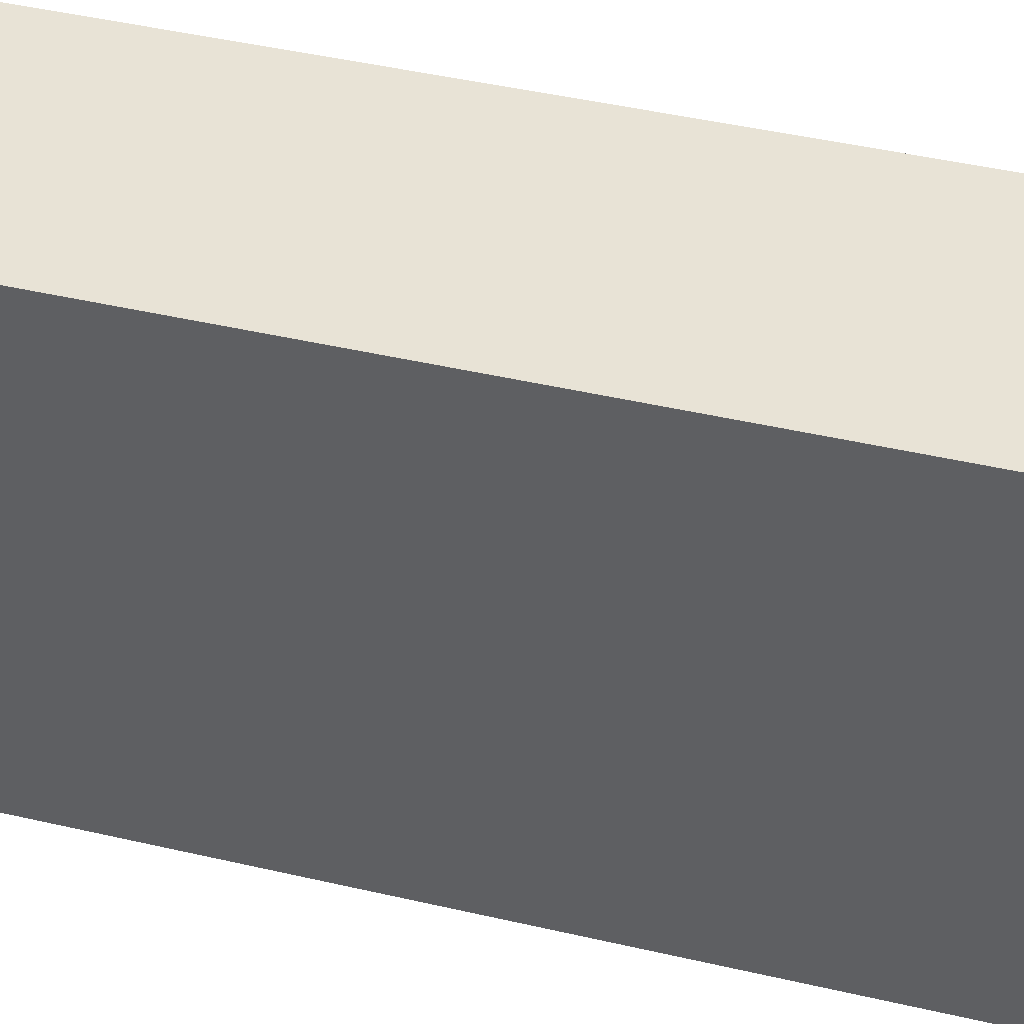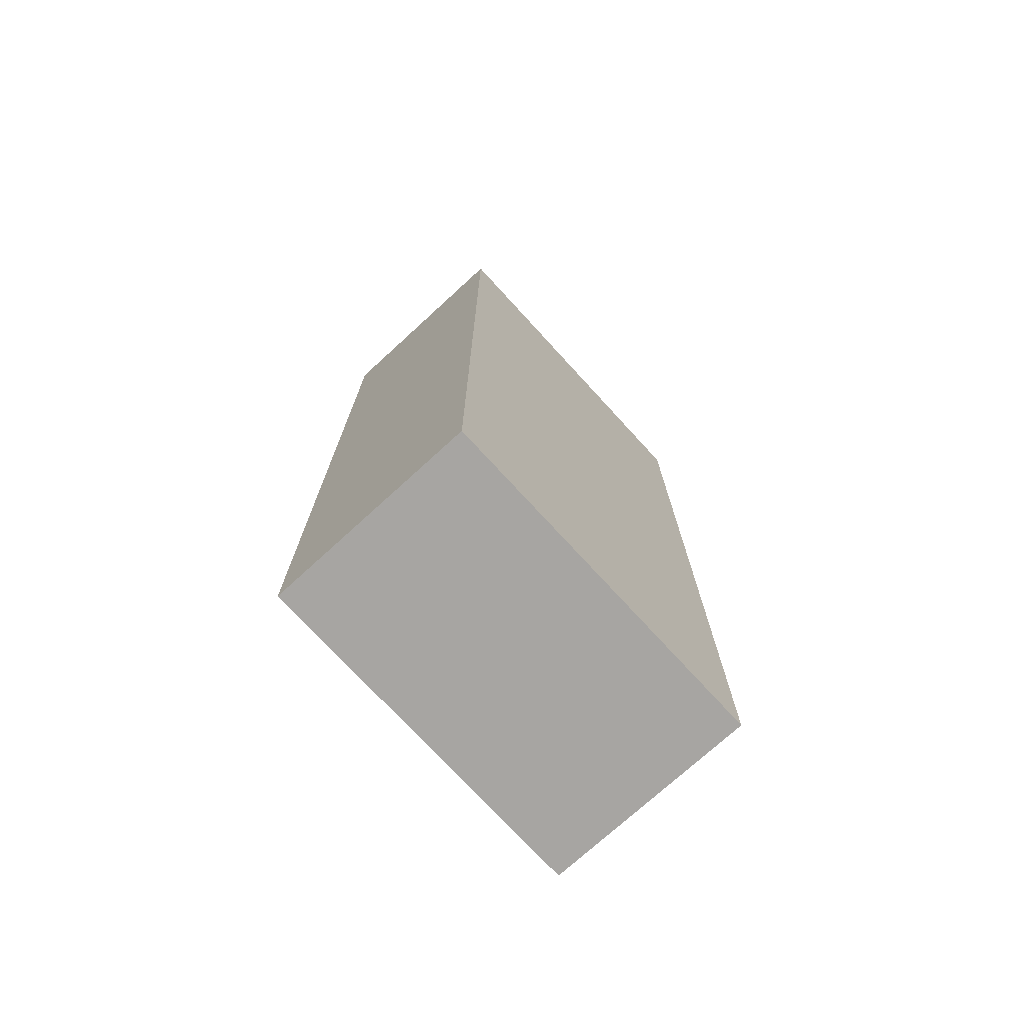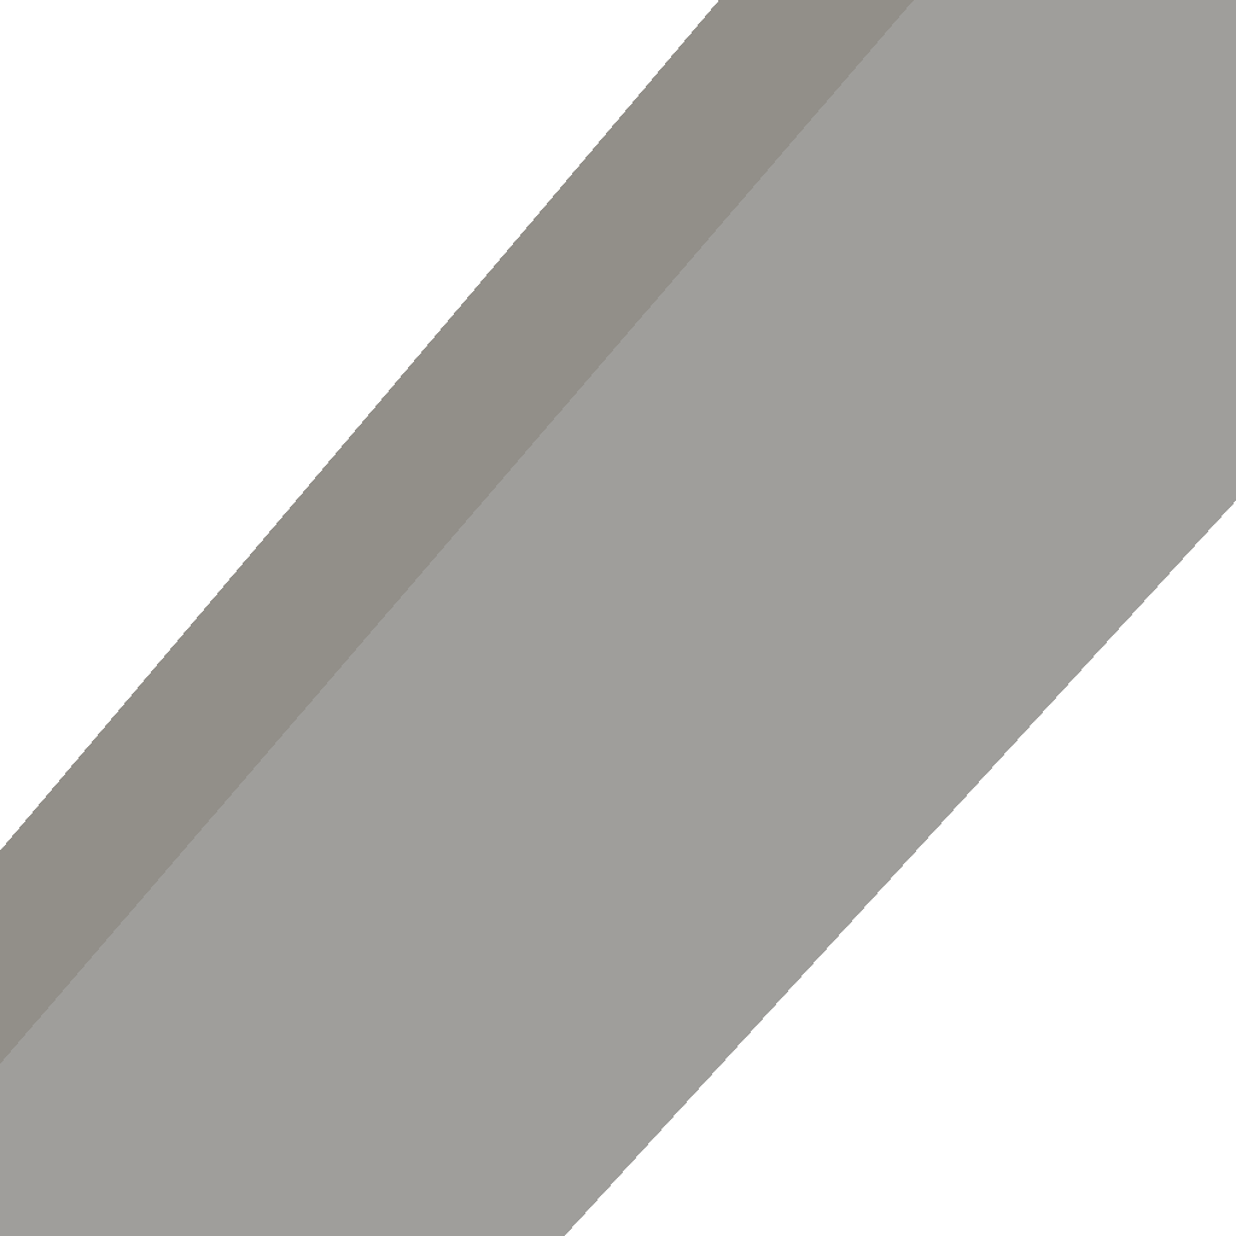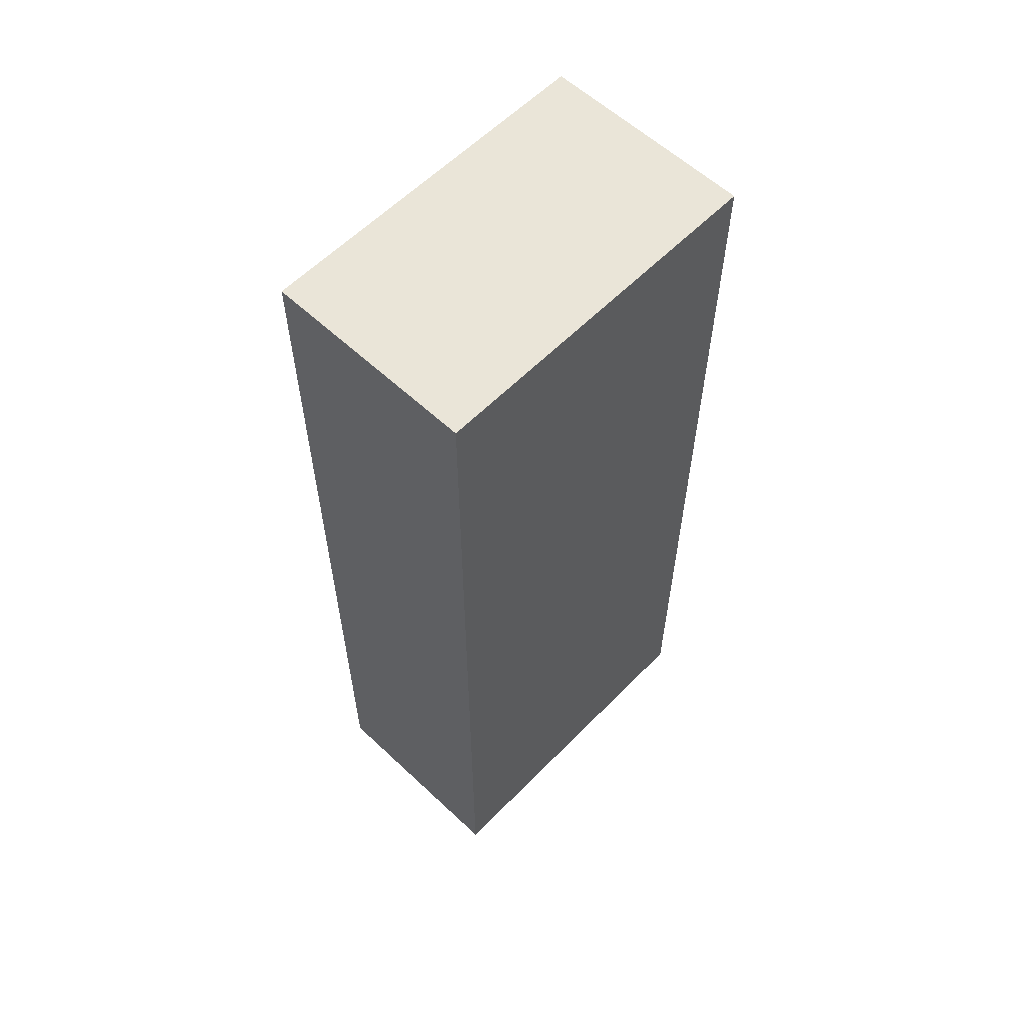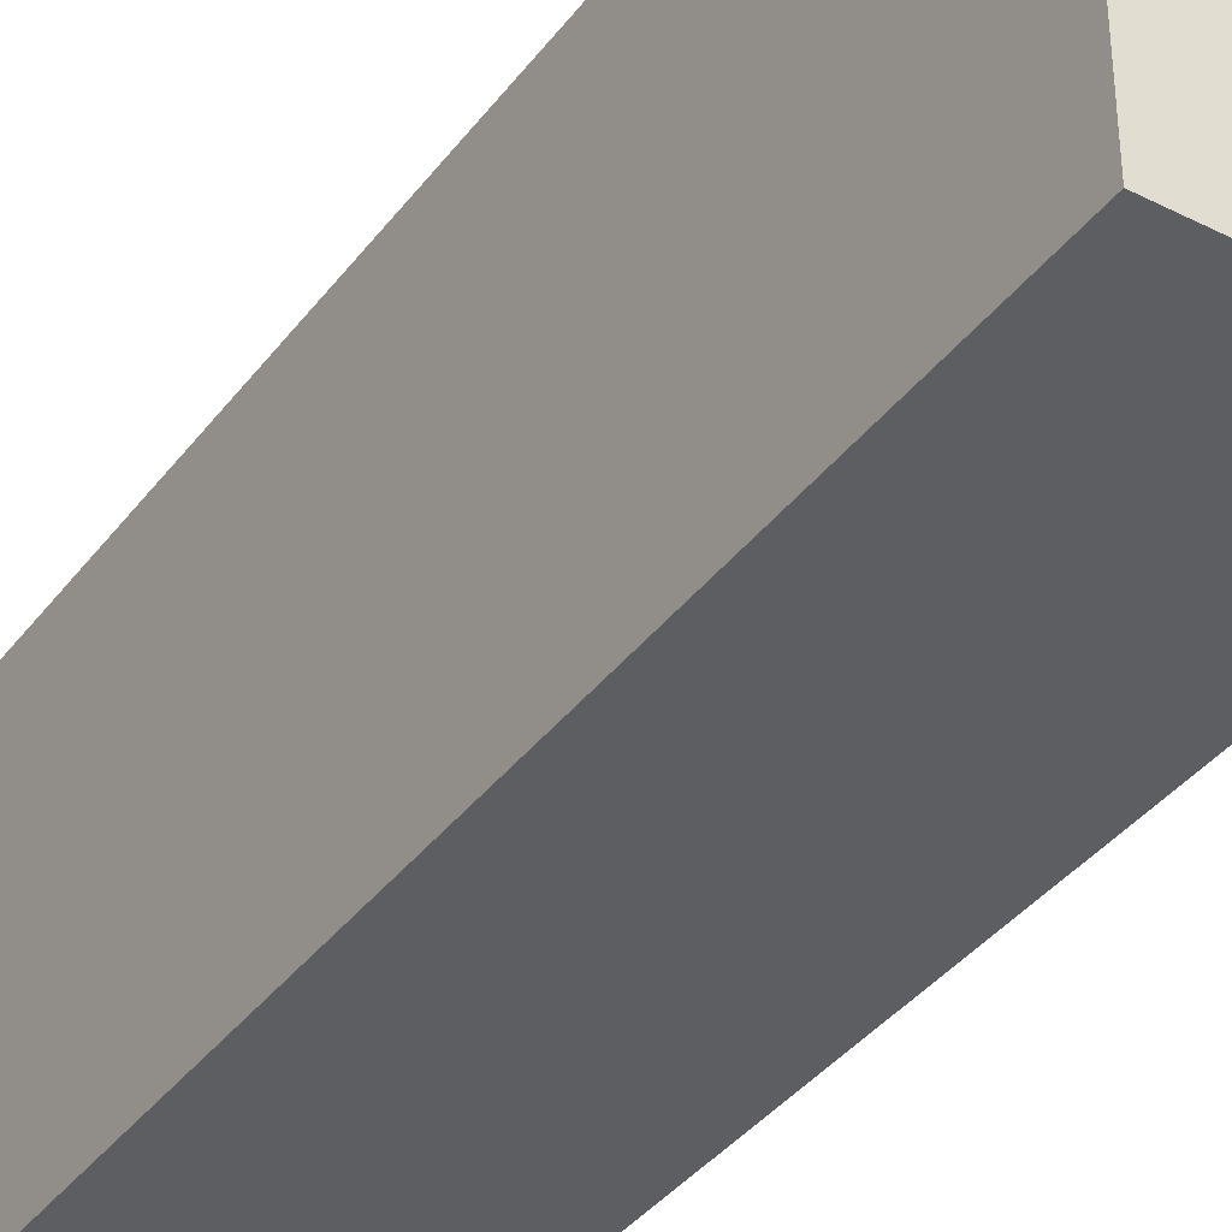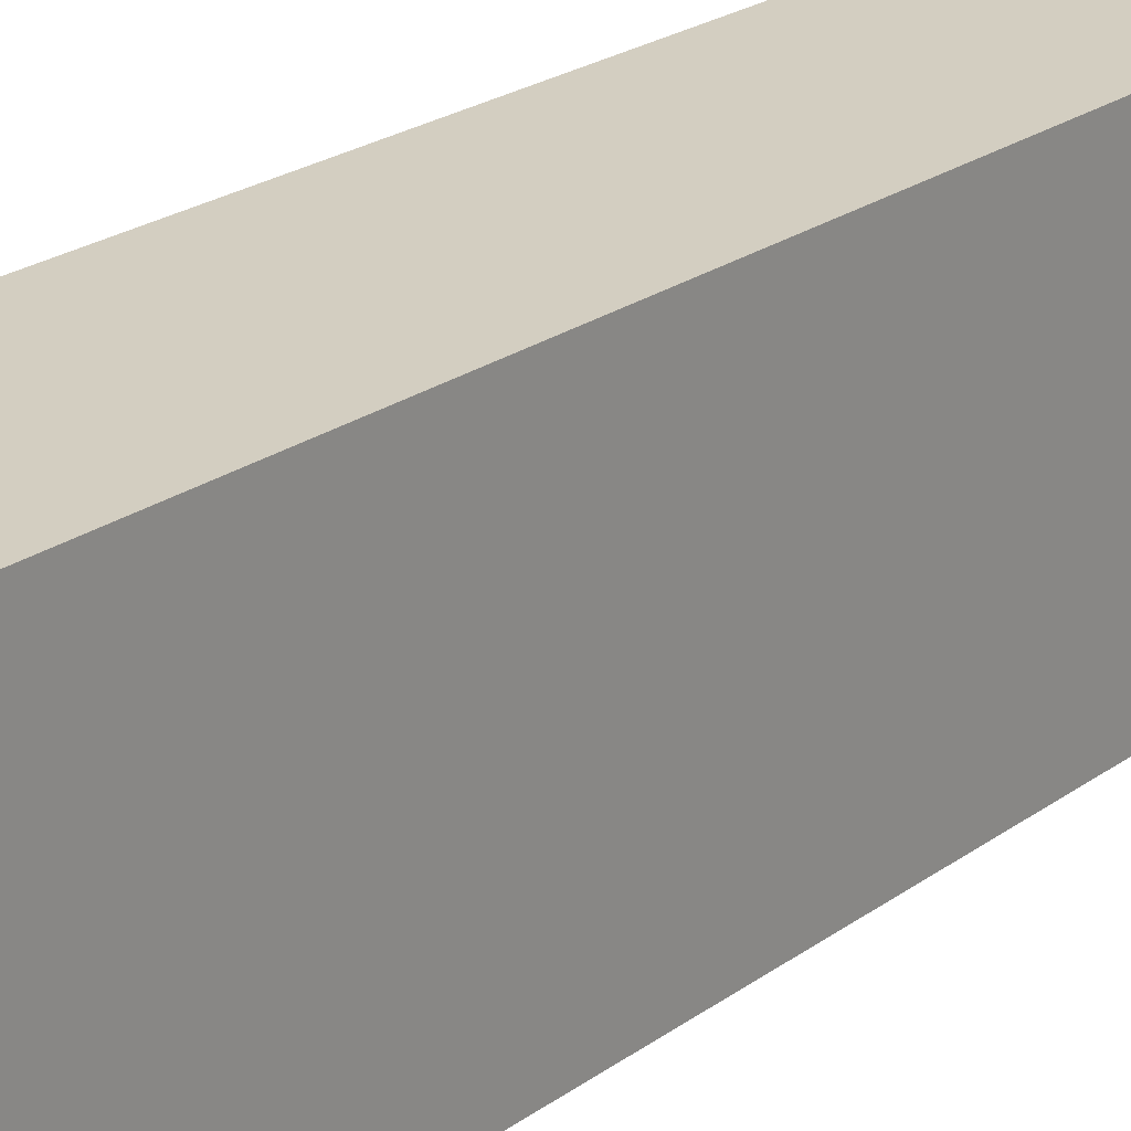
<metadata>
{"format":"obj","ext":"obj","renderer":"f3d","projection":"perspective","resolution":1024,"background":"white","views":[{"elev":41.6,"azim":-74.0,"up":"+Z"},{"elev":-73.9,"azim":42.5,"up":"+Y"},{"elev":-70.8,"azim":-39.6,"up":"+Z"},{"elev":59.0,"azim":43.9,"up":"+Y"},{"elev":-38.0,"azim":-32.7,"up":"+Z"},{"elev":25.1,"azim":41.8,"up":"+Z"}]}
</metadata>
<code>
o Cube (130)
g Cube (130)
v -646 424 2
v -649 424 2
v -646 437 2
v -649 437 2
v -649 424 -3
v -649 437 -3
v -646 424 -3
v -646 437 -3
g Cube (130)
f 3 4 2 1
f 4 6 5 2
f 6 8 7 5
f 8 3 1 7
f 8 6 4 3
f 1 2 5 7

</code>
